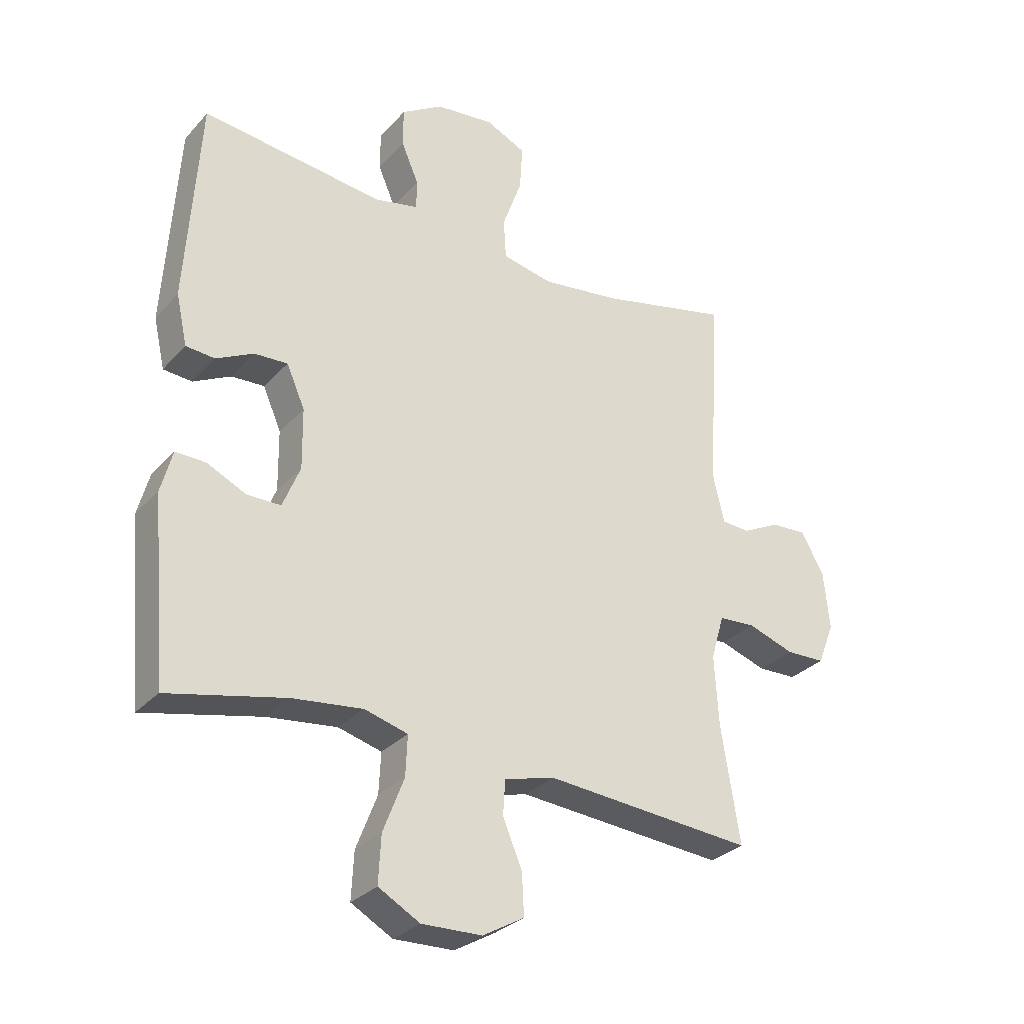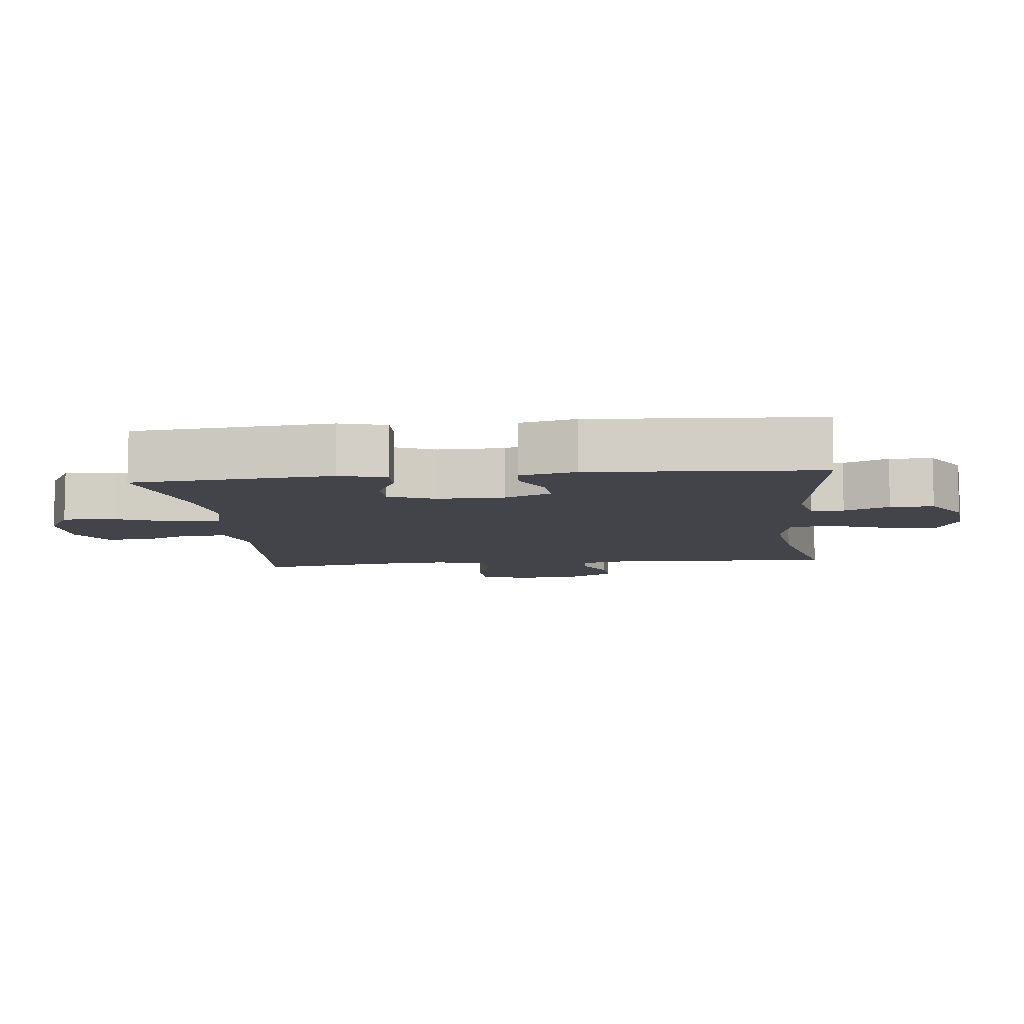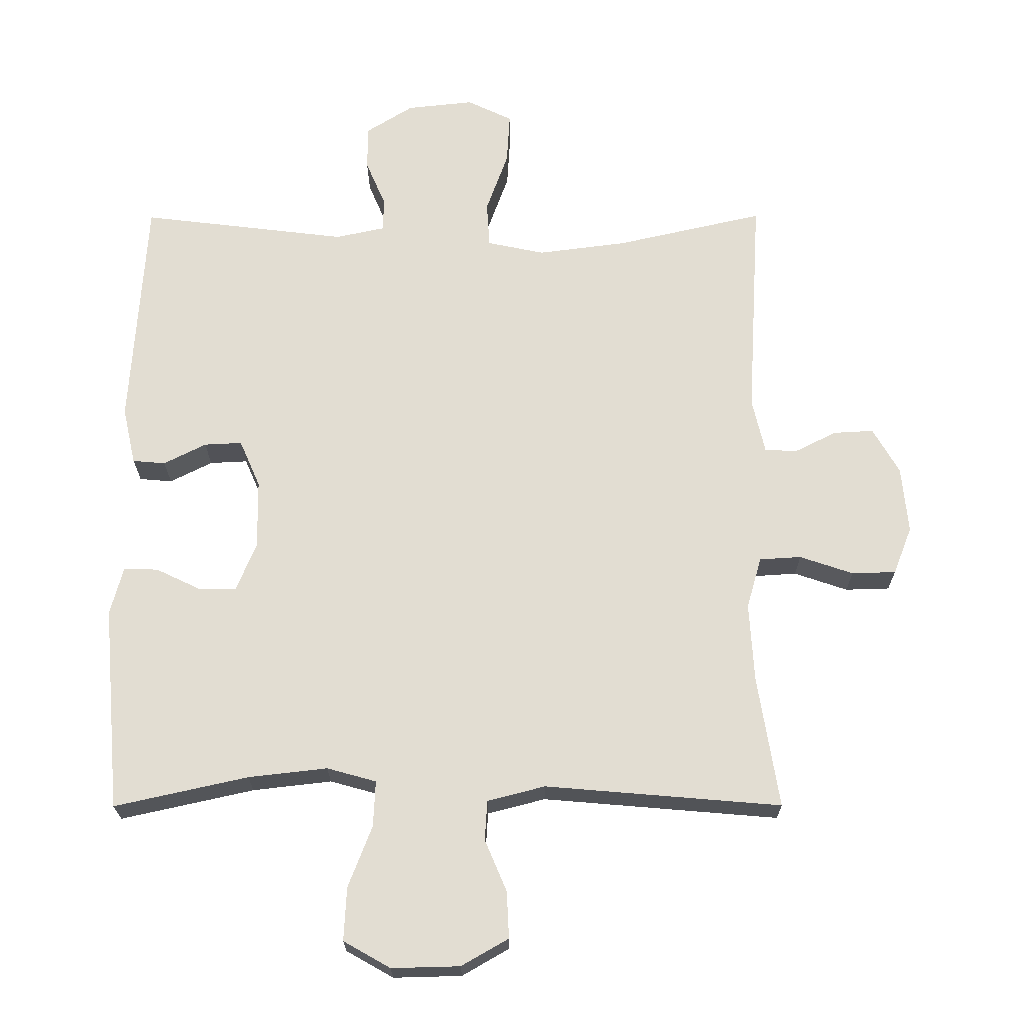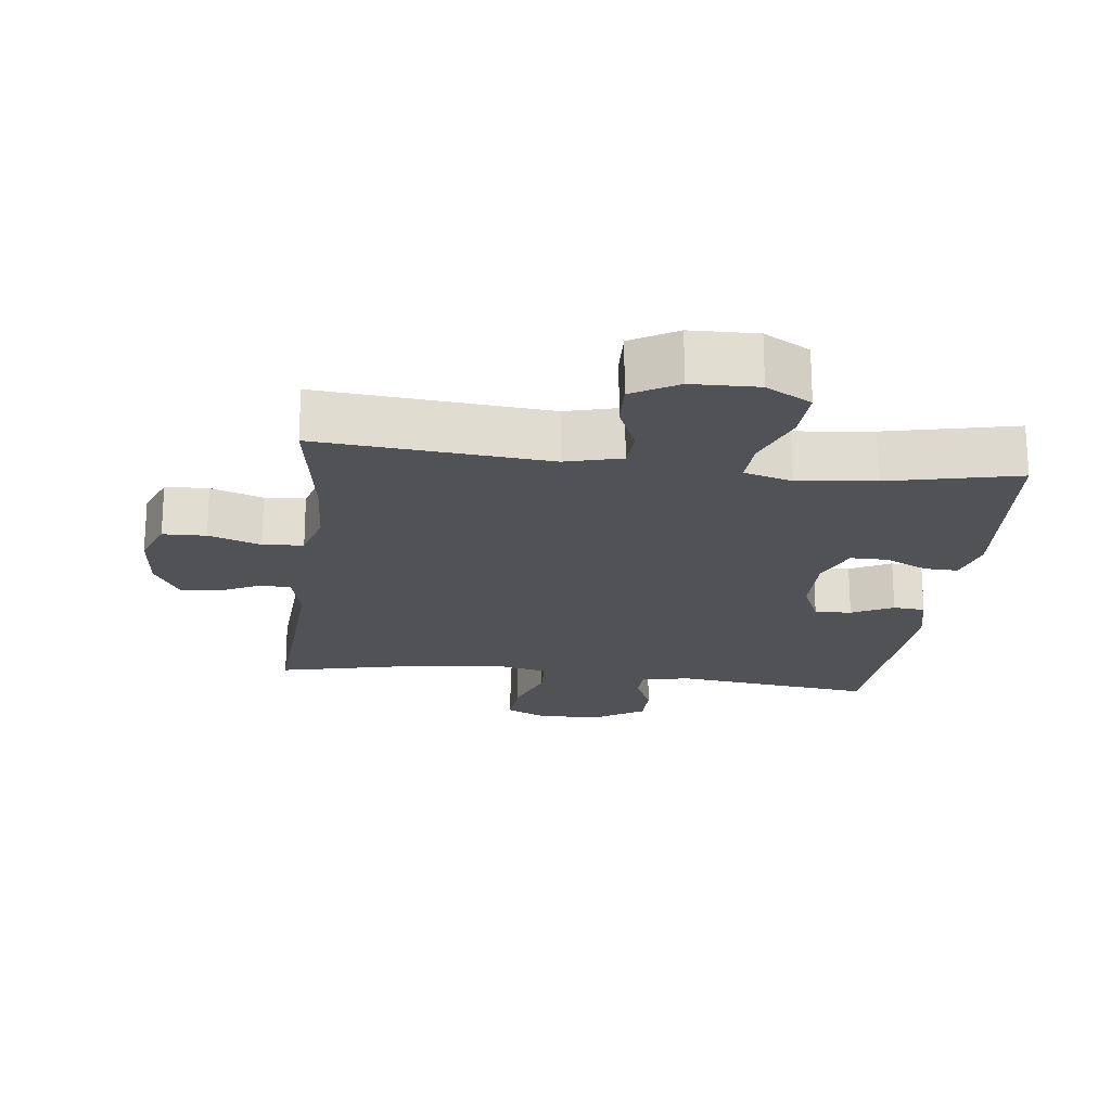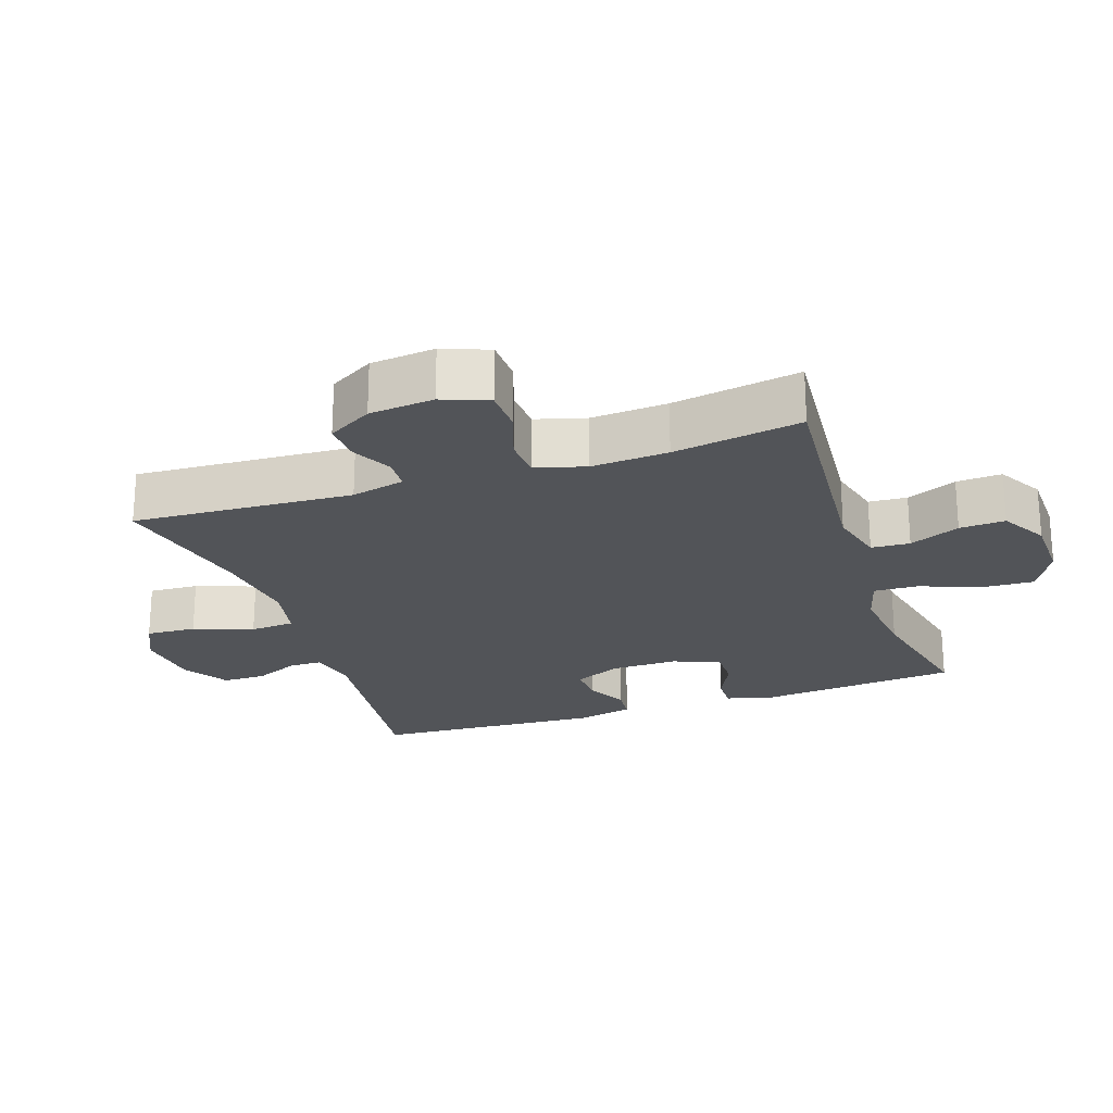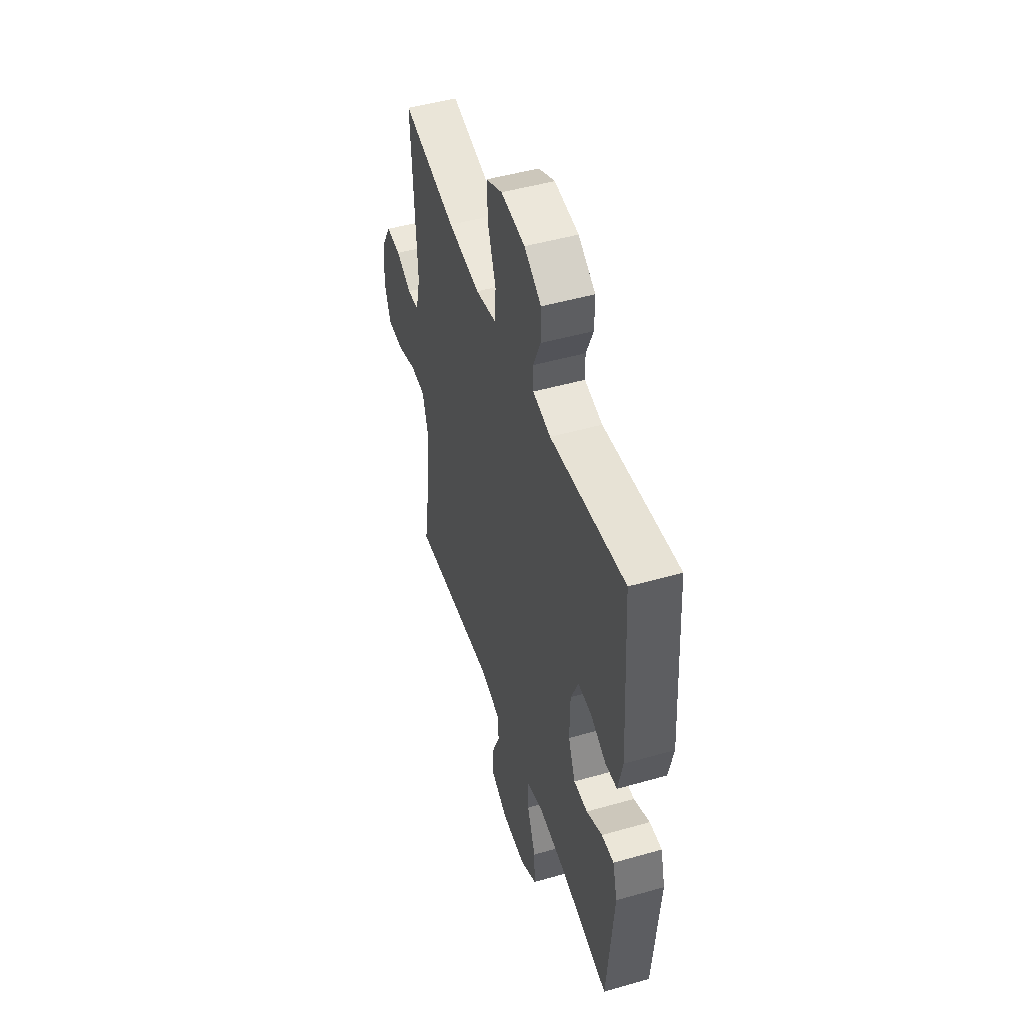
<metadata>
{"format":"obj","ext":"obj","renderer":"f3d","projection":"perspective","resolution":1024,"background":"white","views":[{"elev":-29.8,"azim":-33.5,"up":"+Z"},{"elev":-8.4,"azim":-83.8,"up":"+Y"},{"elev":-21.8,"azim":0.3,"up":"+Z"},{"elev":-20.6,"azim":173.0,"up":"+Y"},{"elev":-23.3,"azim":108.8,"up":"+Y"},{"elev":48.4,"azim":-107.7,"up":"+Z"}]}
</metadata>
<code>
o path7540
v -0.3268 0.0375 -0.4505
v -0.2083 0.0375 -0.4368
v -0.1342 0.0375 -0.4574
v -0.1374 0.0375 -0.5263
v -0.1731 0.0375 -0.6183
v -0.1772 0.0375 -0.6984
v -0.1068 0.0375 -0.7381
v -0.004417 0.0375 -0.7354
v 0.06614 0.0375 -0.6949
v 0.06275 0.0375 -0.6247
v 0.0299 0.0375 -0.5471
v 0.03371 0.0375 -0.4878
v 0.1199 0.0375 -0.4653
v 0.4746 0.0375 -0.4952
v 0.4429 0.0375 -0.297
v 0.4357 0.0375 -0.1786
v 0.4579 0.0375 -0.1016
v 0.5204 0.0375 -0.09765
v 0.6004 0.0375 -0.1249
v 0.6667 0.0375 -0.123
v 0.6944 0.0375 -0.05167
v 0.6846 0.0375 0.04855
v 0.645 0.0375 0.117
v 0.585 0.0375 0.1138
v 0.5215 0.0375 0.08191
v 0.4735 0.0375 0.085
v 0.4545 0.0375 0.1672
v 0.4746 0.0375 0.5065
v 0.2525 0.0375 0.456
v 0.1197 0.0375 0.4387
v 0.03326 0.0375 0.4568
v 0.02905 0.0375 0.5252
v 0.06199 0.0375 0.6167
v 0.06671 0.0375 0.6936
v -0.001053 0.0375 0.726
v -0.101 0.0375 0.7153
v -0.1716 0.0375 0.671
v -0.1719 0.0375 0.6044
v -0.1422 0.0375 0.5352
v -0.1432 0.0375 0.485
v -0.2172 0.0375 0.4691
v -0.5273 0.0375 0.5065
v -0.5501 0.0375 0.1536
v -0.5309 0.0375 0.06763
v -0.4817 0.0375 0.06344
v -0.4181 0.0375 0.09559
v -0.3616 0.0375 0.09834
v -0.3304 0.0375 0.02739
v -0.3291 0.0375 -0.07582
v -0.3588 0.0375 -0.1484
v -0.4165 0.0375 -0.1483
v -0.4828 0.0375 -0.1167
v -0.5342 0.0375 -0.1153
v -0.5537 0.0375 -0.1875
v -0.5273 0.0375 -0.4952
v -0.3268 -0.0375 -0.4505
v -0.2083 -0.0375 -0.4368
v -0.1342 -0.0375 -0.4574
v -0.1374 -0.0375 -0.5263
v -0.1731 -0.0375 -0.6183
v -0.1772 -0.0375 -0.6984
v -0.1068 -0.0375 -0.7381
v -0.004417 -0.0375 -0.7354
v 0.06614 -0.0375 -0.6949
v 0.06275 -0.0375 -0.6247
v 0.0299 -0.0375 -0.5471
v 0.03371 -0.0375 -0.4878
v 0.1199 -0.0375 -0.4653
v 0.4746 -0.0375 -0.4952
v 0.4429 -0.0375 -0.297
v 0.4357 -0.0375 -0.1786
v 0.4579 -0.0375 -0.1016
v 0.5204 -0.0375 -0.09765
v 0.6004 -0.0375 -0.1249
v 0.6667 -0.0375 -0.123
v 0.6944 -0.0375 -0.05167
v 0.6846 -0.0375 0.04855
v 0.645 -0.0375 0.117
v 0.585 -0.0375 0.1138
v 0.5215 -0.0375 0.08191
v 0.4735 -0.0375 0.085
v 0.4545 -0.0375 0.1672
v 0.4746 -0.0375 0.5065
v 0.2525 -0.0375 0.456
v 0.1197 -0.0375 0.4387
v 0.03326 -0.0375 0.4568
v 0.02905 -0.0375 0.5252
v 0.06199 -0.0375 0.6167
v 0.06671 -0.0375 0.6936
v -0.001053 -0.0375 0.726
v -0.101 -0.0375 0.7153
v -0.1716 -0.0375 0.671
v -0.1719 -0.0375 0.6044
v -0.1422 -0.0375 0.5352
v -0.1432 -0.0375 0.485
v -0.2172 -0.0375 0.4691
v -0.5273 -0.0375 0.5065
v -0.5501 -0.0375 0.1536
v -0.5309 -0.0375 0.06763
v -0.4817 -0.0375 0.06344
v -0.4181 -0.0375 0.09559
v -0.3616 -0.0375 0.09834
v -0.3304 -0.0375 0.02739
v -0.3291 -0.0375 -0.07582
v -0.3588 -0.0375 -0.1484
v -0.4165 -0.0375 -0.1483
v -0.4828 -0.0375 -0.1167
v -0.5342 -0.0375 -0.1153
v -0.5537 -0.0375 -0.1875
v -0.5273 -0.0375 -0.4952
v -0.1772 0.0375 -0.6984
v -0.1772 0.0375 -0.6984
v -0.1068 0.0375 -0.7381
v -0.004417 0.0375 -0.7354
v 0.06614 0.0375 -0.6949
v 0.06614 0.0375 -0.6949
v -0.1731 0.0375 -0.6183
v 0.06275 0.0375 -0.6247
v 0.0299 0.0375 -0.5471
v -0.1374 0.0375 -0.5263
v 0.03371 0.0375 -0.4878
v 0.03371 0.0375 -0.4878
v -0.1342 0.0375 -0.4574
v -0.1342 0.0375 -0.4574
v 0.1199 0.0375 -0.4653
v -0.5273 0.0375 -0.4952
v -0.5273 0.0375 -0.4952
v -0.3268 0.0375 -0.4505
v 0.4746 0.0375 -0.4952
v 0.4746 0.0375 -0.4952
v -0.2083 0.0375 -0.4368
v 0.4429 0.0375 -0.297
v -0.5537 0.0375 -0.1875
v 0.4357 0.0375 -0.1786
v -0.5342 0.0375 -0.1153
v -0.5342 0.0375 -0.1153
v -0.3588 0.0375 -0.1484
v -0.3588 0.0375 -0.1484
v -0.4165 0.0375 -0.1483
v 0.4579 0.0375 -0.1016
v 0.4579 0.0375 -0.1016
v -0.3291 0.0375 -0.07582
v -0.4828 0.0375 -0.1167
v 0.5204 0.0375 -0.09765
v 0.6004 0.0375 -0.1249
v 0.6667 0.0375 -0.123
v 0.6667 0.0375 -0.123
v 0.6944 0.0375 -0.05167
v -0.3304 0.0375 0.02739
v 0.6846 0.0375 0.04855
v -0.3616 0.0375 0.09834
v -0.3616 0.0375 0.09834
v 0.645 0.0375 0.117
v 0.645 0.0375 0.117
v -0.5309 0.0375 0.06763
v -0.5309 0.0375 0.06763
v -0.4817 0.0375 0.06344
v -0.4181 0.0375 0.09559
v -0.5501 0.0375 0.1536
v 0.5215 0.0375 0.08191
v 0.4735 0.0375 0.085
v 0.4735 0.0375 0.085
v 0.585 0.0375 0.1138
v 0.4545 0.0375 0.1672
v -0.5273 0.0375 0.5065
v -0.5273 0.0375 0.5065
v 0.1197 0.0375 0.4387
v 0.03326 0.0375 0.4568
v 0.03326 0.0375 0.4568
v 0.2525 0.0375 0.456
v -0.1432 0.0375 0.485
v -0.1432 0.0375 0.485
v -0.2172 0.0375 0.4691
v 0.02905 0.0375 0.5252
v 0.4746 0.0375 0.5065
v 0.4746 0.0375 0.5065
v -0.1422 0.0375 0.5352
v 0.06199 0.0375 0.6167
v -0.1719 0.0375 0.6044
v -0.1716 0.0375 0.671
v 0.06671 0.0375 0.6936
v 0.06671 0.0375 0.6936
v -0.101 0.0375 0.7153
v -0.001053 0.0375 0.726
v -0.1772 -0.0375 -0.6984
v -0.1772 -0.0375 -0.6984
v -0.1068 -0.0375 -0.7381
v -0.004417 -0.0375 -0.7354
v 0.06614 -0.0375 -0.6949
v 0.06614 -0.0375 -0.6949
v -0.1731 -0.0375 -0.6183
v 0.06275 -0.0375 -0.6247
v 0.0299 -0.0375 -0.5471
v -0.1374 -0.0375 -0.5263
v 0.03371 -0.0375 -0.4878
v 0.03371 -0.0375 -0.4878
v -0.1342 -0.0375 -0.4574
v -0.1342 -0.0375 -0.4574
v 0.1199 -0.0375 -0.4653
v -0.5273 -0.0375 -0.4952
v -0.5273 -0.0375 -0.4952
v -0.3268 -0.0375 -0.4505
v 0.4746 -0.0375 -0.4952
v 0.4746 -0.0375 -0.4952
v -0.2083 -0.0375 -0.4368
v 0.4429 -0.0375 -0.297
v -0.5537 -0.0375 -0.1875
v 0.4357 -0.0375 -0.1786
v -0.5342 -0.0375 -0.1153
v -0.5342 -0.0375 -0.1153
v -0.3588 -0.0375 -0.1484
v -0.3588 -0.0375 -0.1484
v -0.4165 -0.0375 -0.1483
v 0.4579 -0.0375 -0.1016
v 0.4579 -0.0375 -0.1016
v -0.3291 -0.0375 -0.07582
v -0.4828 -0.0375 -0.1167
v 0.5204 -0.0375 -0.09765
v 0.6004 -0.0375 -0.1249
v 0.6667 -0.0375 -0.123
v 0.6667 -0.0375 -0.123
v 0.6944 -0.0375 -0.05167
v -0.3304 -0.0375 0.02739
v 0.6846 -0.0375 0.04855
v -0.3616 -0.0375 0.09834
v -0.3616 -0.0375 0.09834
v 0.645 -0.0375 0.117
v 0.645 -0.0375 0.117
v -0.5309 -0.0375 0.06763
v -0.5309 -0.0375 0.06763
v -0.4817 -0.0375 0.06344
v -0.4181 -0.0375 0.09559
v -0.5501 -0.0375 0.1536
v 0.5215 -0.0375 0.08191
v 0.4735 -0.0375 0.085
v 0.4735 -0.0375 0.085
v 0.585 -0.0375 0.1138
v 0.4545 -0.0375 0.1672
v -0.5273 -0.0375 0.5065
v -0.5273 -0.0375 0.5065
v 0.1197 -0.0375 0.4387
v 0.03326 -0.0375 0.4568
v 0.03326 -0.0375 0.4568
v 0.2525 -0.0375 0.456
v -0.1432 -0.0375 0.485
v -0.1432 -0.0375 0.485
v -0.2172 -0.0375 0.4691
v 0.02905 -0.0375 0.5252
v 0.4746 -0.0375 0.5065
v 0.4746 -0.0375 0.5065
v -0.1422 -0.0375 0.5352
v 0.06199 -0.0375 0.6167
v -0.1719 -0.0375 0.6044
v -0.1716 -0.0375 0.671
v 0.06671 -0.0375 0.6936
v 0.06671 -0.0375 0.6936
v -0.101 -0.0375 0.7153
v -0.001053 -0.0375 0.726
f 223 242 225
f 224 218 222
f 211 205 216
f 211 202 205
f 195 194 193
f 233 225 239
f 255 258 252
f 235 223 214
f 231 233 229
f 216 197 199
f 234 218 224
f 193 191 188
f 247 225 245
f 242 223 241
f 257 251 252
f 218 219 222
f 241 223 238
f 251 257 253
f 208 199 206
f 193 188 192
f 235 214 218
f 214 216 208
f 254 253 257
f 232 233 231
f 235 218 234
f 237 224 227
f 216 205 197
f 217 207 213
f 209 207 217
f 223 216 214
f 213 202 211
f 192 188 189
f 194 191 193
f 245 225 242
f 239 225 247
f 188 191 187
f 252 251 248
f 207 202 213
f 208 216 199
f 248 245 242
f 234 224 237
f 238 223 235
f 251 245 248
f 199 197 195
f 233 232 225
f 197 194 195
f 222 219 220
f 200 202 207
f 206 199 203
f 187 191 185
f 244 238 249
f 244 241 238
f 258 257 252
f 112 7 62 186
f 7 8 63 62
f 8 116 190 63
f 5 6 61 60
f 9 10 65 64
f 10 11 66 65
f 4 5 60 59
f 11 122 196 66
f 124 4 59 198
f 12 13 68 67
f 127 1 56 201
f 13 130 204 68
f 2 3 58 57
f 1 2 57 56
f 14 15 70 69
f 54 55 110 109
f 15 16 71 70
f 136 54 109 210
f 138 51 106 212
f 16 141 215 71
f 49 50 105 104
f 52 53 108 107
f 51 52 107 106
f 18 19 74 73
f 19 147 221 74
f 20 21 76 75
f 17 18 73 72
f 48 49 104 103
f 21 22 77 76
f 152 48 103 226
f 22 154 228 77
f 156 45 100 230
f 45 46 101 100
f 43 44 99 98
f 25 162 236 80
f 24 25 80 79
f 23 24 79 78
f 26 27 82 81
f 46 47 102 101
f 166 43 98 240
f 30 169 243 85
f 29 30 85 84
f 172 41 96 246
f 31 32 87 86
f 176 29 84 250
f 27 28 83 82
f 39 40 95 94
f 41 42 97 96
f 32 33 88 87
f 38 39 94 93
f 37 38 93 92
f 33 182 256 88
f 36 37 92 91
f 35 36 91 90
f 34 35 90 89
f 149 151 168
f 150 148 144
f 137 142 131
f 137 131 128
f 121 119 120
f 159 165 151
f 181 178 184
f 161 140 149
f 157 155 159
f 142 125 123
f 160 150 144
f 119 114 117
f 173 171 151
f 168 167 149
f 183 178 177
f 144 148 145
f 167 164 149
f 177 179 183
f 134 132 125
f 119 118 114
f 161 144 140
f 140 134 142
f 180 183 179
f 158 157 159
f 161 160 144
f 163 153 150
f 142 123 131
f 143 139 133
f 135 143 133
f 149 140 142
f 139 137 128
f 118 115 114
f 120 119 117
f 171 168 151
f 165 173 151
f 114 113 117
f 178 174 177
f 133 139 128
f 134 125 142
f 174 168 171
f 160 163 150
f 164 161 149
f 177 174 171
f 125 121 123
f 159 151 158
f 123 121 120
f 148 146 145
f 126 133 128
f 132 129 125
f 113 111 117
f 170 175 164
f 170 164 167
f 184 178 183

</code>
